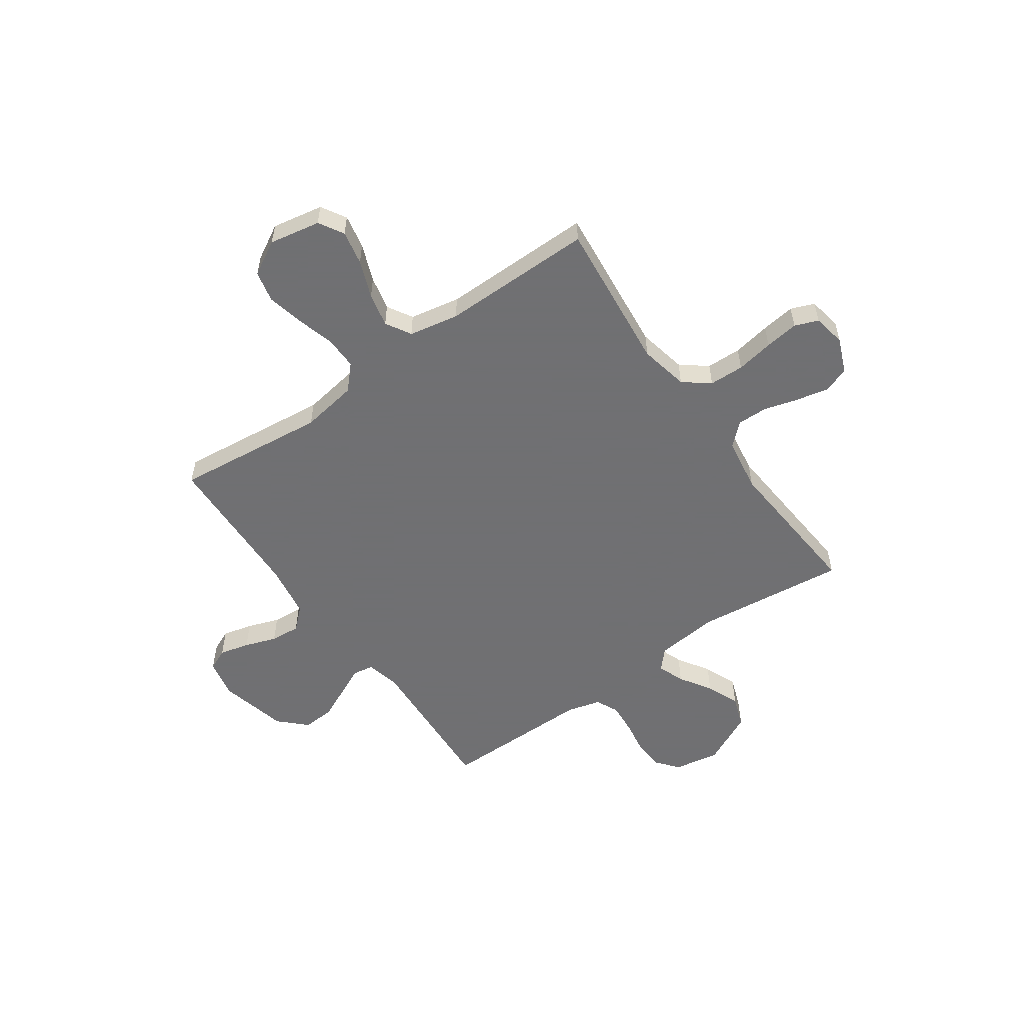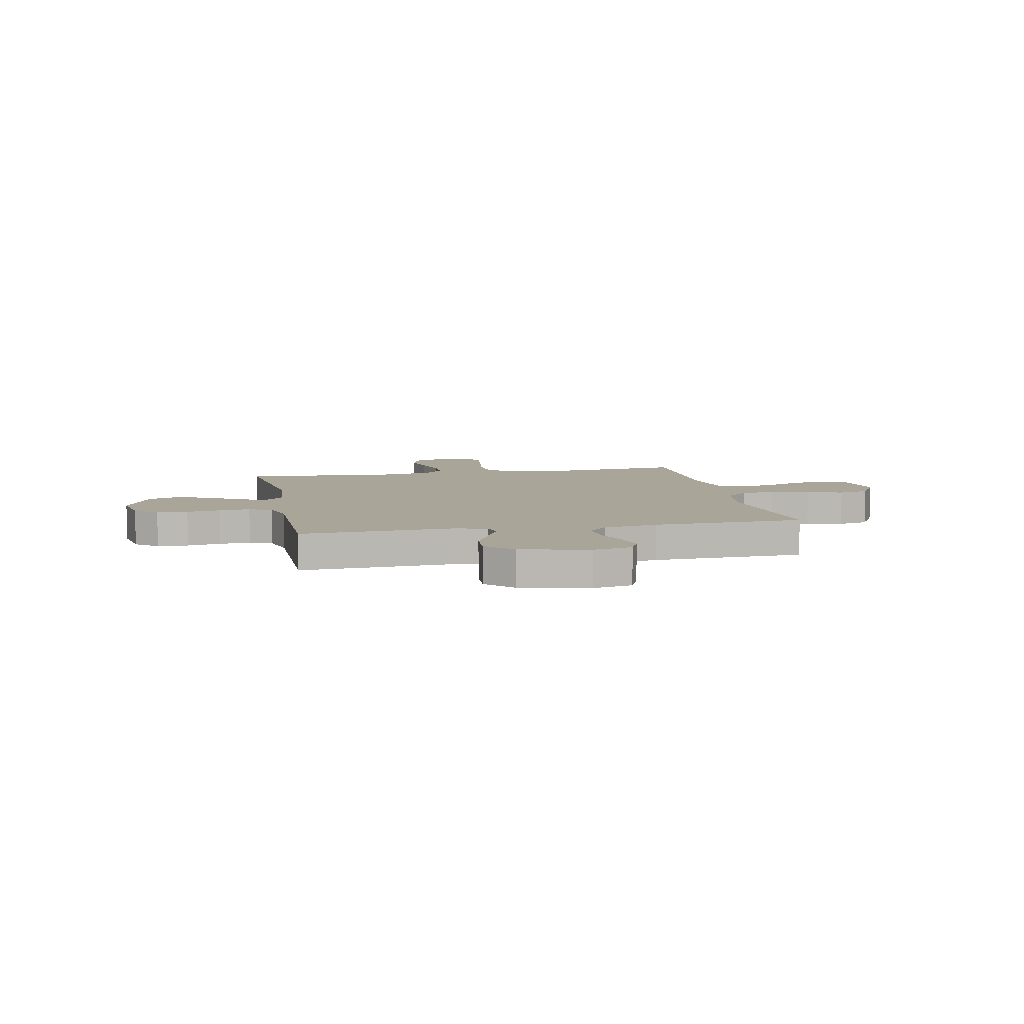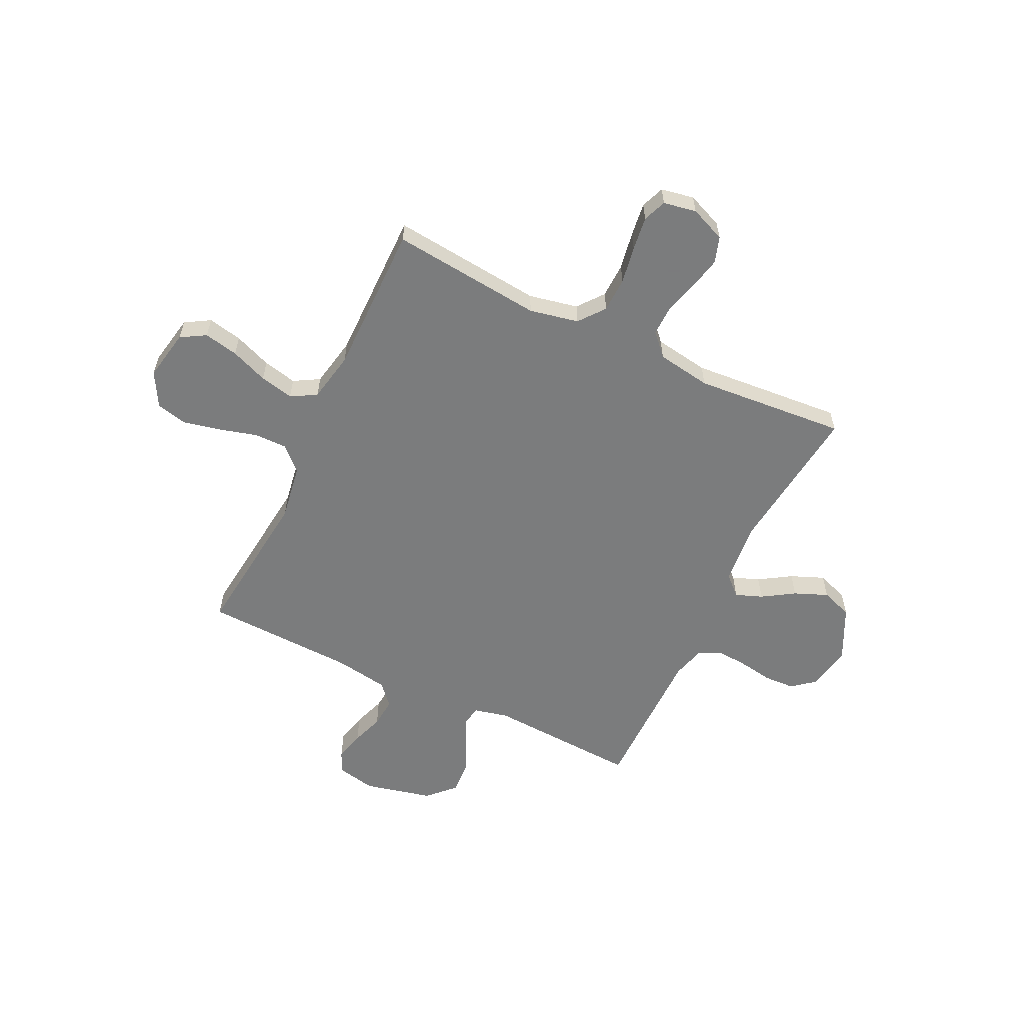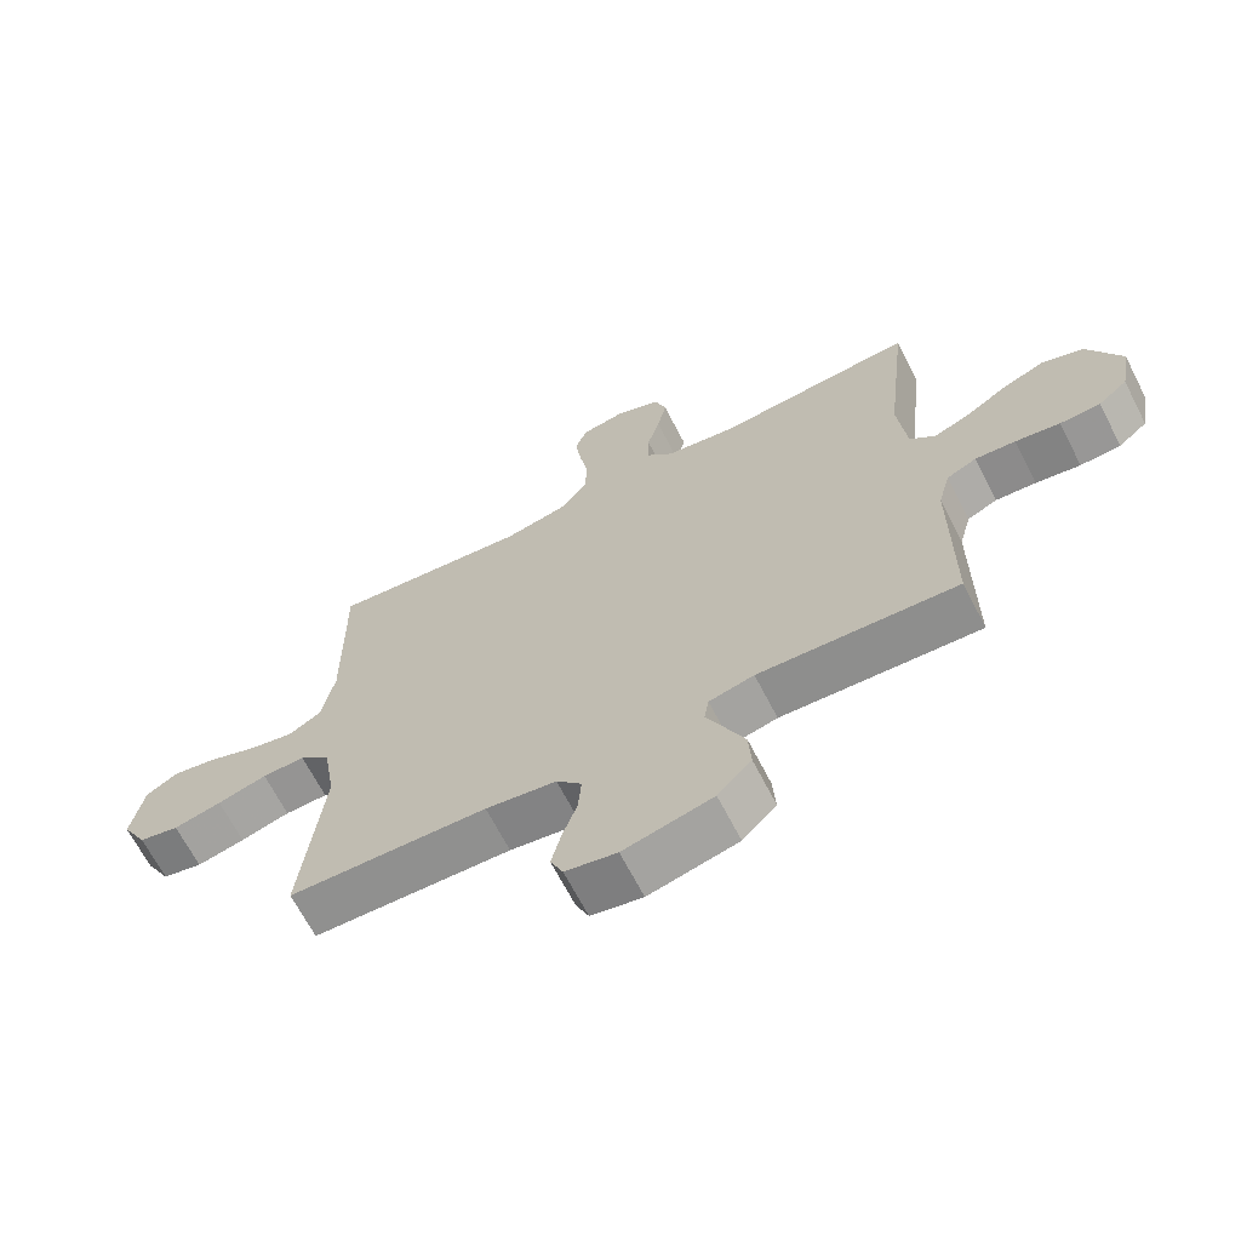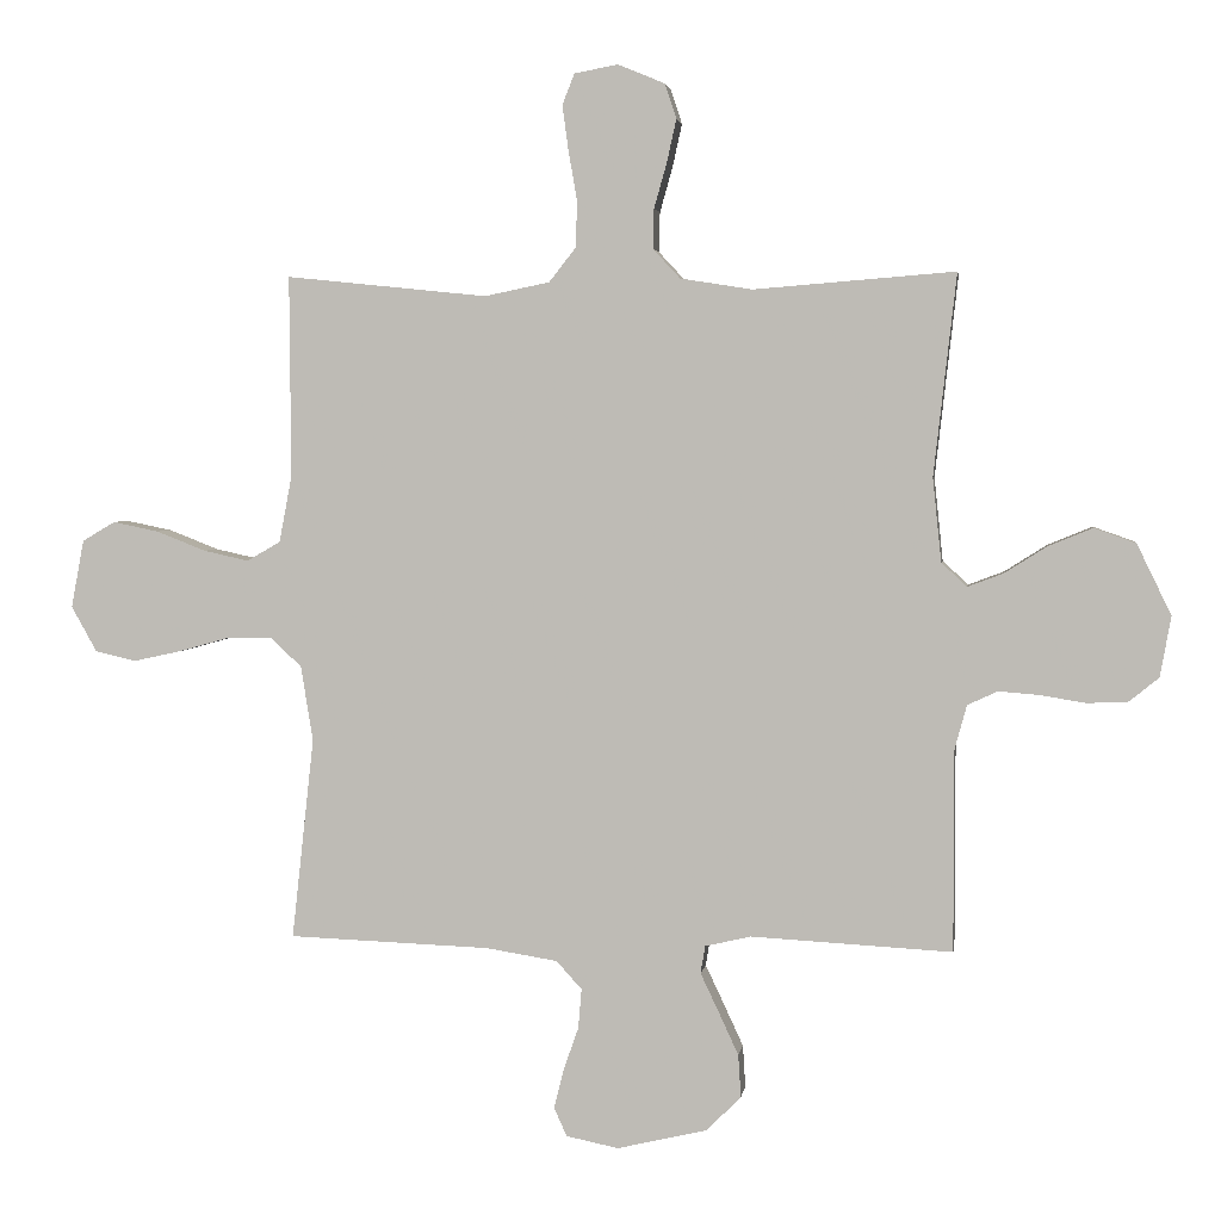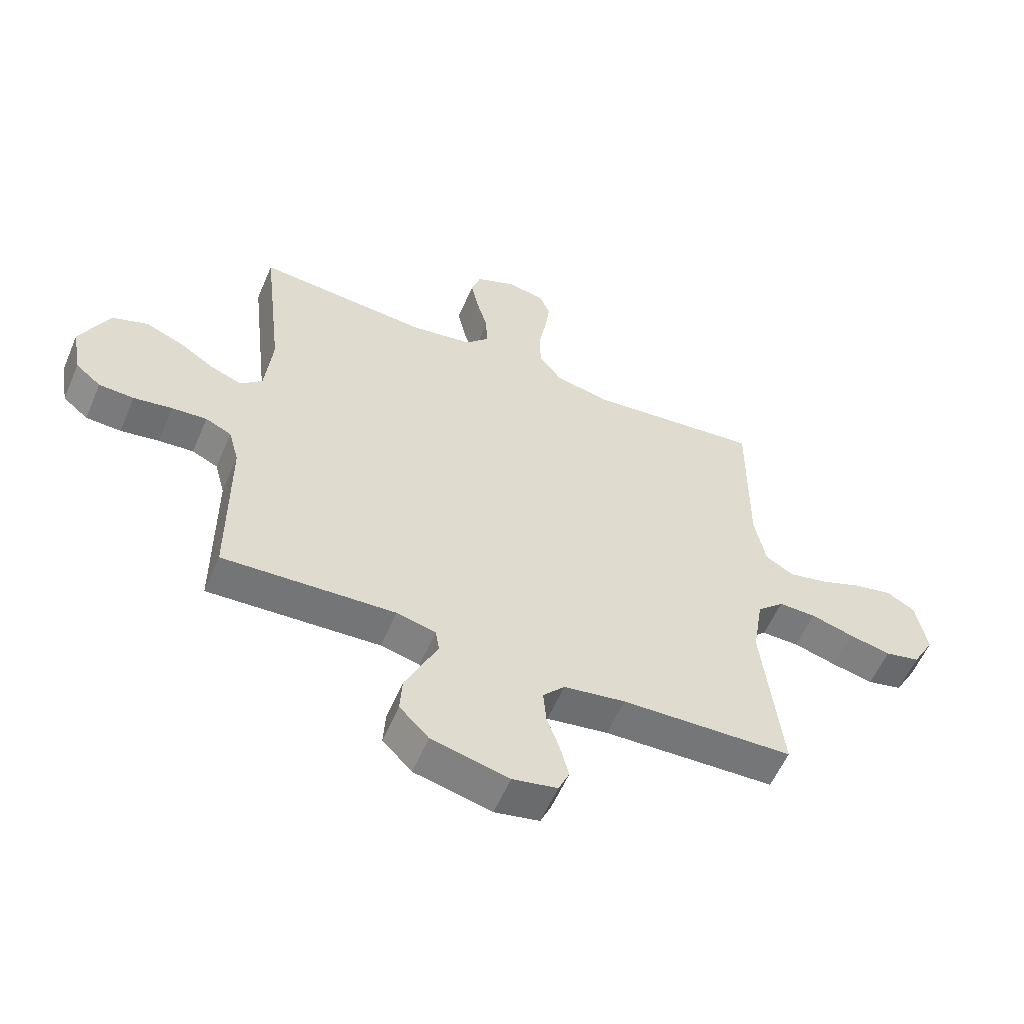
<metadata>
{"format":"obj","ext":"obj","renderer":"f3d","projection":"perspective","resolution":1024,"background":"white","views":[{"elev":-55.0,"azim":-54.8,"up":"+Y"},{"elev":7.4,"azim":168.5,"up":"+Y"},{"elev":-58.6,"azim":-25.7,"up":"+Y"},{"elev":-66.7,"azim":27.2,"up":"+Z"},{"elev":3.2,"azim":8.2,"up":"+Z"},{"elev":-57.4,"azim":156.9,"up":"+Z"}]}
</metadata>
<code>
v 0.5 0.07 -0.5
v 0.2 0.07 -0.484
v 0.132 0.07 -0.5
v 0.125 0.07 -0.541
v 0.152 0.07 -0.598
v 0.182 0.07 -0.663
v 0.186 0.07 -0.726
v 0.135 0.07 -0.778
v 0 0.07 -0.81
v -0.078 0.07 -0.794
v -0.097 0.07 -0.751
v -0.082 0.07 -0.692
v -0.06 0.07 -0.629
v -0.055 0.07 -0.57
v -0.093 0.07 -0.528
v -0.2 0.07 -0.511
v -0.5 0.07 -0.5
v -0.467 0.07 -0.2
v -0.485 0.07 -0.088
v -0.532 0.07 -0.044
v -0.597 0.07 -0.045
v -0.672 0.07 -0.066
v -0.745 0.07 -0.082
v -0.806 0.07 -0.068
v -0.844 0.07 0
v -0.825 0.07 0.101
v -0.776 0.07 0.13
v -0.708 0.07 0.116
v -0.634 0.07 0.087
v -0.567 0.07 0.072
v -0.517 0.07 0.101
v -0.498 0.07 0.2
v -0.5 0.07 0.5
v -0.2 0.07 0.469
v -0.103 0.07 0.489
v -0.063 0.07 0.54
v -0.061 0.07 0.609
v -0.074 0.07 0.683
v -0.083 0.07 0.75
v -0.065 0.07 0.796
v 0 0.07 0.808
v 0.07 0.07 0.779
v 0.087 0.07 0.727
v 0.073 0.07 0.663
v 0.054 0.07 0.596
v 0.053 0.07 0.536
v 0.093 0.07 0.493
v 0.2 0.07 0.476
v 0.5 0.07 0.5
v 0.466 0.07 0.2
v 0.479 0.07 0.075
v 0.517 0.07 0.04
v 0.57 0.07 0.06
v 0.633 0.07 0.1
v 0.699 0.07 0.127
v 0.761 0.07 0.105
v 0.812 0.07 0
v 0.796 0.07 -0.09
v 0.752 0.07 -0.126
v 0.691 0.07 -0.129
v 0.624 0.07 -0.118
v 0.563 0.07 -0.113
v 0.518 0.07 -0.134
v 0.5 0.07 -0.2
v 0.5 0 -0.5
v 0.2 0 -0.484
v 0.132 0 -0.5
v 0.125 0 -0.541
v 0.152 0 -0.598
v 0.182 0 -0.663
v 0.186 0 -0.726
v 0.135 0 -0.778
v 0 0 -0.81
v -0.078 0 -0.794
v -0.097 0 -0.751
v -0.082 0 -0.692
v -0.06 0 -0.629
v -0.055 0 -0.57
v -0.093 0 -0.528
v -0.2 0 -0.511
v -0.5 0 -0.5
v -0.467 0 -0.2
v -0.485 0 -0.088
v -0.532 0 -0.044
v -0.597 0 -0.045
v -0.672 0 -0.066
v -0.745 0 -0.082
v -0.806 0 -0.068
v -0.844 0 0
v -0.825 0 0.101
v -0.776 0 0.13
v -0.708 0 0.116
v -0.634 0 0.087
v -0.567 0 0.072
v -0.517 0 0.101
v -0.498 0 0.2
v -0.5 0 0.5
v -0.2 0 0.469
v -0.103 0 0.489
v -0.063 0 0.54
v -0.061 0 0.609
v -0.074 0 0.683
v -0.083 0 0.75
v -0.065 0 0.796
v 0 0 0.808
v 0.07 0 0.779
v 0.087 0 0.727
v 0.073 0 0.663
v 0.054 0 0.596
v 0.053 0 0.536
v 0.093 0 0.493
v 0.2 0 0.476
v 0.5 0 0.5
v 0.466 0 0.2
v 0.479 0 0.075
v 0.517 0 0.04
v 0.57 0 0.06
v 0.633 0 0.1
v 0.699 0 0.127
v 0.761 0 0.105
v 0.812 0 0
v 0.796 0 -0.09
v 0.752 0 -0.126
v 0.691 0 -0.129
v 0.624 0 -0.118
v 0.563 0 -0.113
v 0.518 0 -0.134
v 0.5 0 -0.2
f 58 59 60 61
f 58 61 62
f 57 58 62
f 56 57 62
f 53 54 55 56
f 52 53 56 62
f 51 52 62 63
f 48 49 50
f 47 48 50 51
f 46 47 51 63
f 42 43 44 45
f 40 41 42 45
f 40 45 46
f 37 38 39 40
f 37 40 46
f 36 37 46 63
f 32 33 34
f 31 32 34 35
f 26 27 28 29
f 26 29 30
f 25 26 30
f 24 25 30
f 21 22 23 24
f 21 24 30 31
f 16 17 18
f 15 16 18 19
f 14 15 19
f 10 11 12 13
f 8 9 10 13
f 8 13 14
f 7 8 14 19
f 4 5 6 7
f 64 1 2
f 64 2 3
f 35 36 63 64
f 35 64 3
f 20 21 31 35
f 19 20 35 3
f 4 7 19
f 3 4 19
f 125 124 123 122
f 126 125 122
f 126 122 121
f 126 121 120
f 120 119 118 117
f 126 120 117 116
f 127 126 116 115
f 114 113 112
f 115 114 112 111
f 127 115 111 110
f 109 108 107 106
f 109 106 105 104
f 110 109 104
f 104 103 102 101
f 110 104 101
f 127 110 101 100
f 98 97 96
f 99 98 96 95
f 93 92 91 90
f 94 93 90
f 94 90 89
f 94 89 88
f 88 87 86 85
f 95 94 88 85
f 82 81 80
f 83 82 80 79
f 83 79 78
f 77 76 75 74
f 77 74 73 72
f 78 77 72
f 83 78 72 71
f 71 70 69 68
f 66 65 128
f 67 66 128
f 128 127 100 99
f 67 128 99
f 99 95 85 84
f 67 99 84 83
f 83 71 68
f 83 68 67
f 1 65 66 2
f 2 66 67 3
f 3 67 68 4
f 4 68 69 5
f 5 69 70 6
f 6 70 71 7
f 7 71 72 8
f 8 72 73 9
f 9 73 74 10
f 10 74 75 11
f 11 75 76 12
f 12 76 77 13
f 13 77 78 14
f 14 78 79 15
f 15 79 80 16
f 16 80 81 17
f 17 81 82 18
f 18 82 83 19
f 19 83 84 20
f 20 84 85 21
f 21 85 86 22
f 22 86 87 23
f 23 87 88 24
f 24 88 89 25
f 25 89 90 26
f 26 90 91 27
f 27 91 92 28
f 28 92 93 29
f 29 93 94 30
f 30 94 95 31
f 31 95 96 32
f 32 96 97 33
f 33 97 98 34
f 34 98 99 35
f 35 99 100 36
f 36 100 101 37
f 37 101 102 38
f 38 102 103 39
f 39 103 104 40
f 40 104 105 41
f 41 105 106 42
f 42 106 107 43
f 43 107 108 44
f 44 108 109 45
f 45 109 110 46
f 46 110 111 47
f 47 111 112 48
f 48 112 113 49
f 49 113 114 50
f 50 114 115 51
f 51 115 116 52
f 52 116 117 53
f 53 117 118 54
f 54 118 119 55
f 55 119 120 56
f 56 120 121 57
f 57 121 122 58
f 58 122 123 59
f 59 123 124 60
f 60 124 125 61
f 61 125 126 62
f 62 126 127 63
f 63 127 128 64
f 64 128 65 1

</code>
